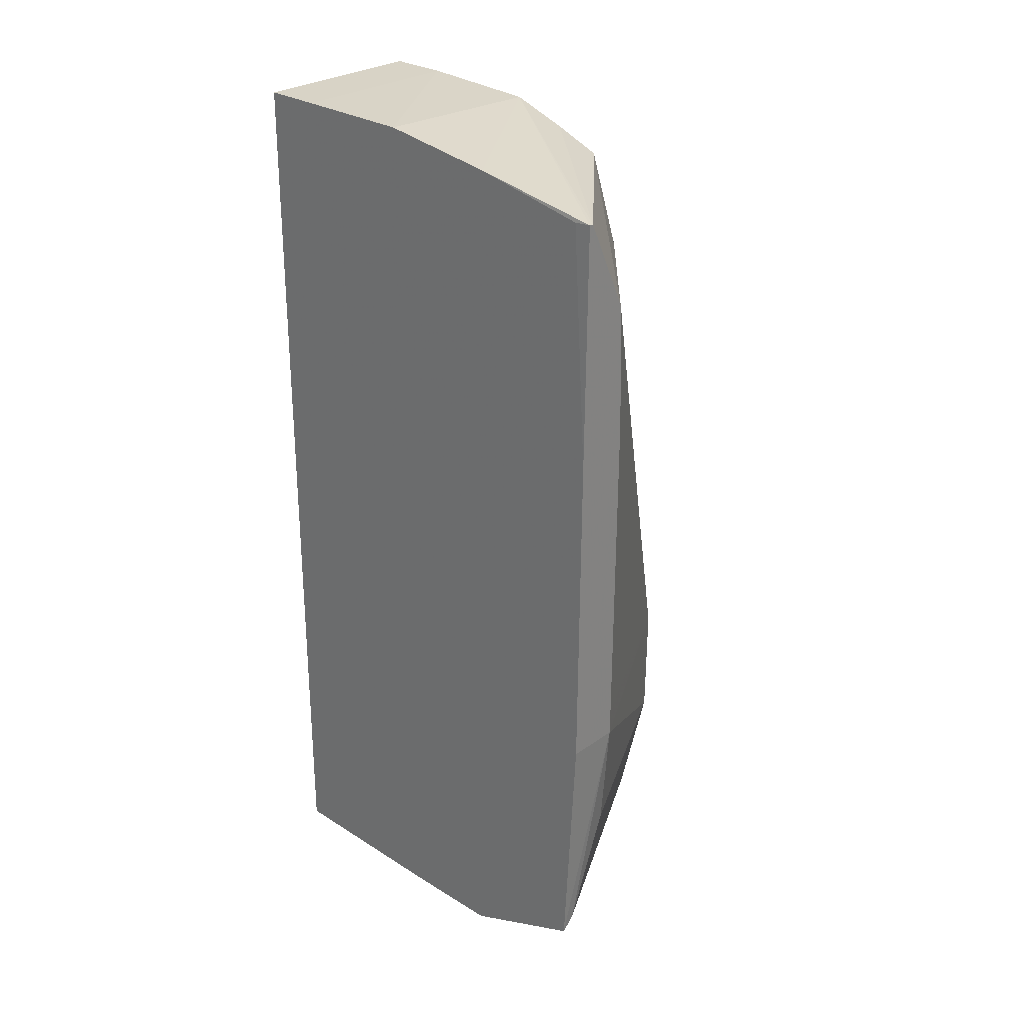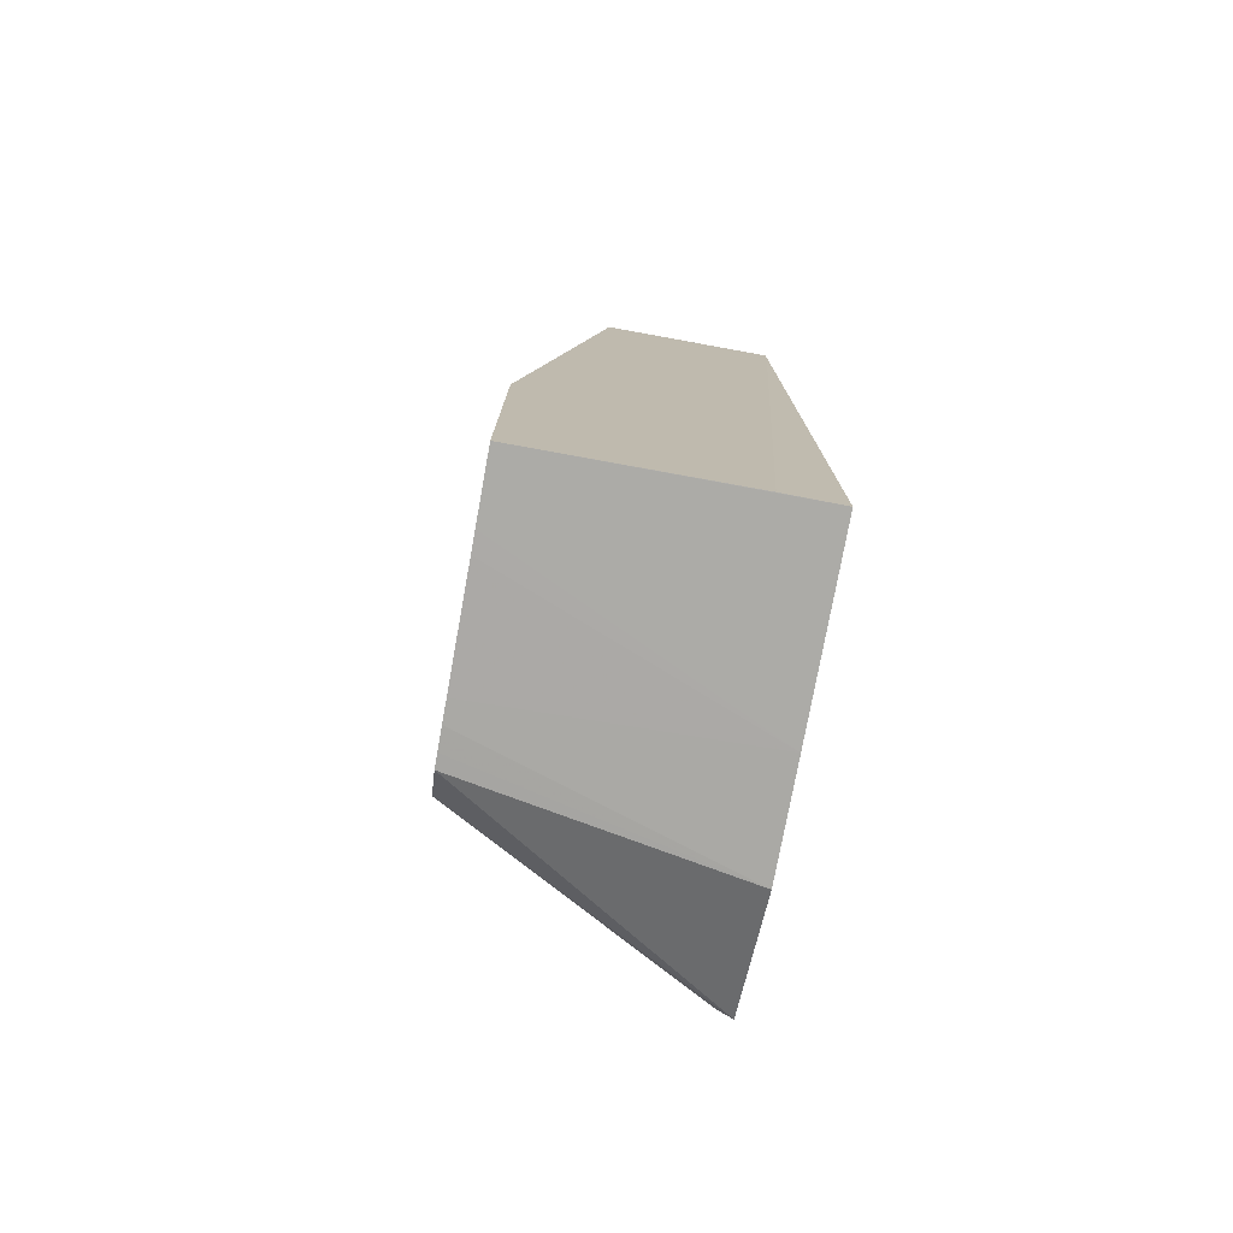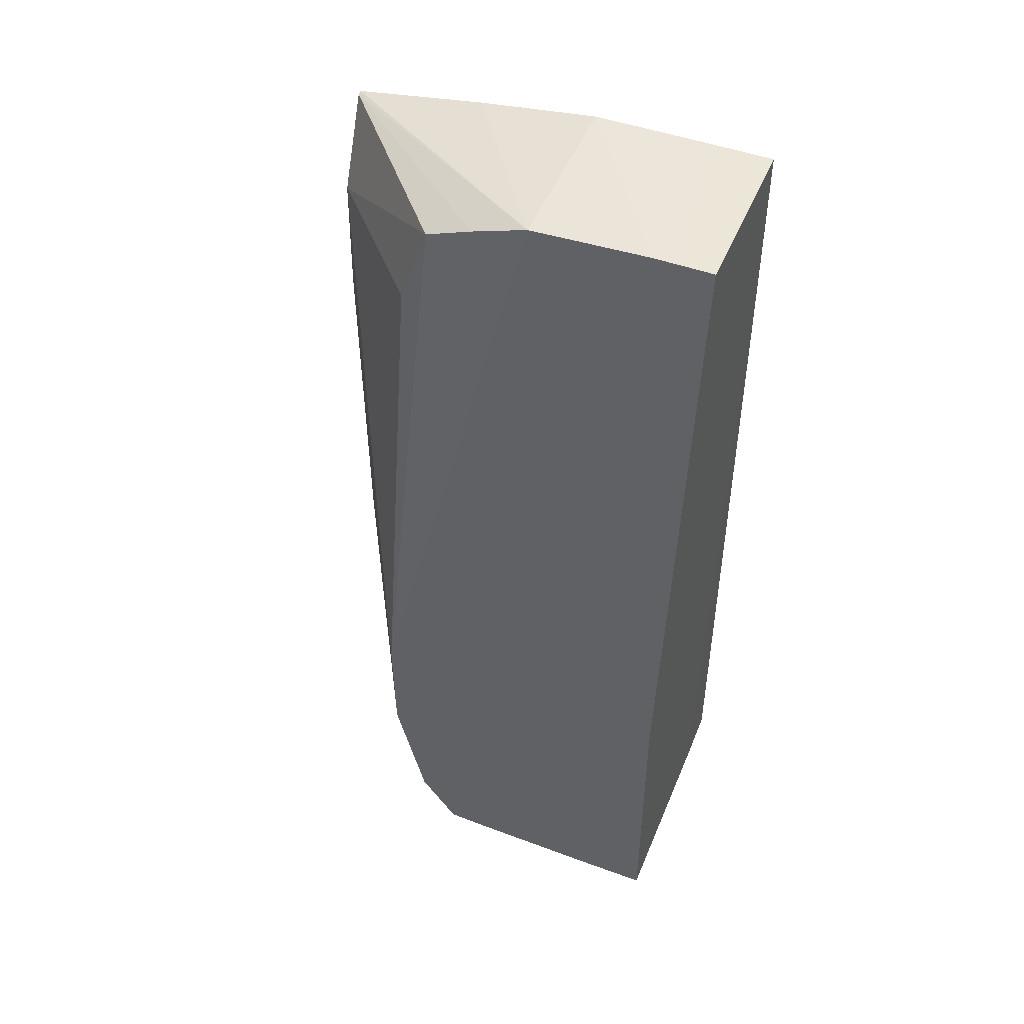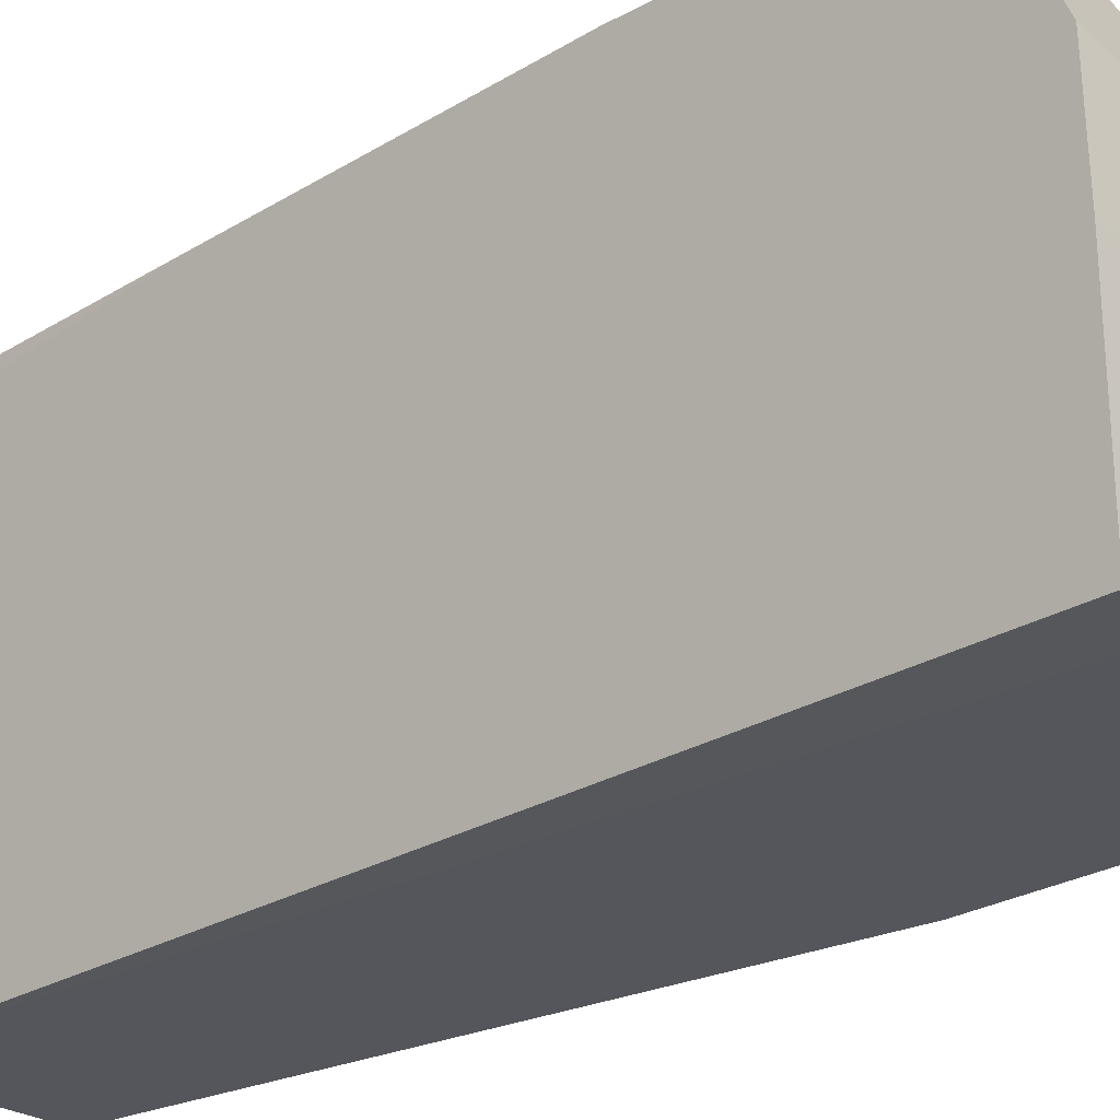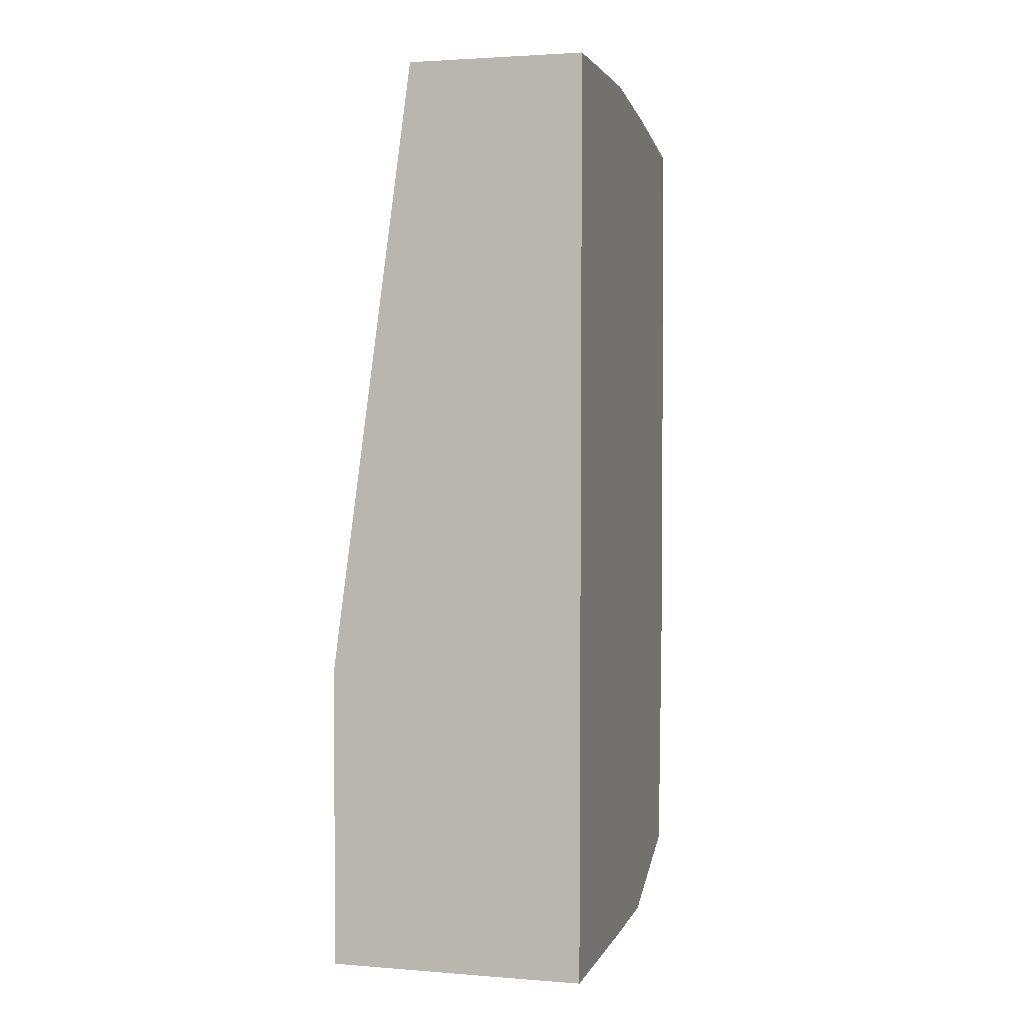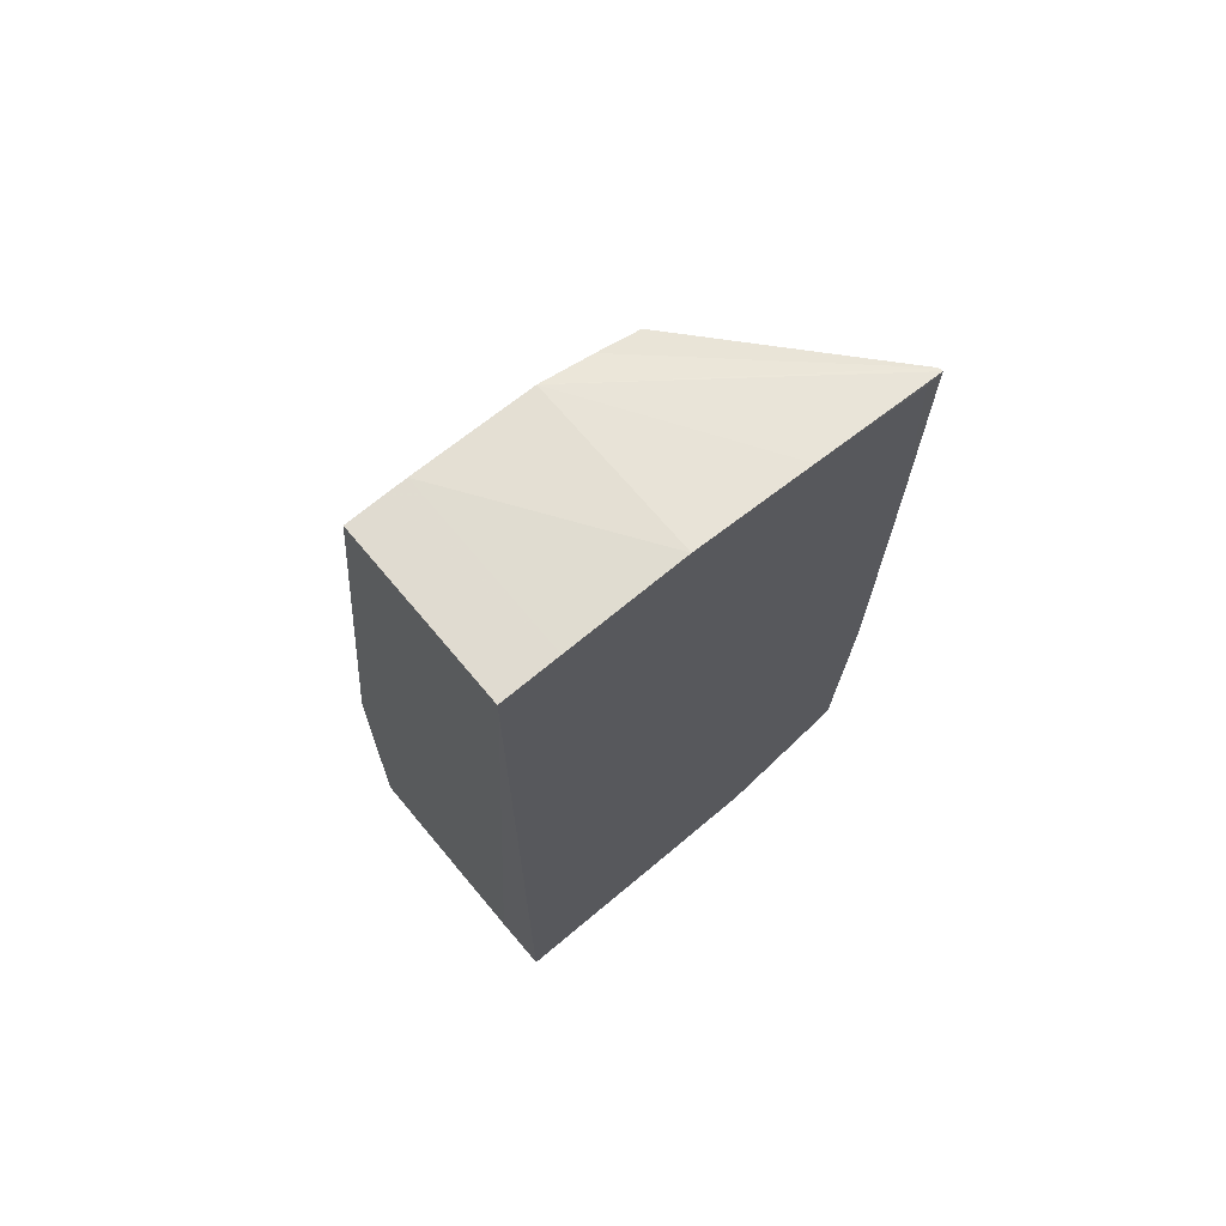
<metadata>
{"format":"obj","ext":"obj","renderer":"f3d","projection":"perspective","resolution":1024,"background":"white","views":[{"elev":28.1,"azim":133.6,"up":"+Z"},{"elev":-76.3,"azim":-10.4,"up":"+Z"},{"elev":48.7,"azim":-67.9,"up":"+Z"},{"elev":-26.4,"azim":134.1,"up":"+Y"},{"elev":2.5,"azim":15.3,"up":"+Z"},{"elev":69.9,"azim":50.0,"up":"+Z"}]}
</metadata>
<code>
v -0.04959 0.0686 -0.0004286
v -0.04959 0.06901 -0.0004286
v -0.04947 0.06901 -0.0004286
v -0.04791 0.06979 -0.0004283
v -0.04792 0.0686 -0.0004283
v -0.04827 0.06859 -0.0004282
v -0.04959 0.06861 0.001546
v -0.04959 0.06913 -0.0004281
v -0.04959 0.06982 -0.0004185
v -0.04959 0.06996 -0.0004163
v -0.04791 0.07048 -0.0004159
v -0.04792 0.06861 0.001545
v -0.04815 0.06861 0.001545
v -0.04906 0.06863 0.005508
v -0.04906 0.06883 0.005508
v -0.04906 0.06901 0.005507
v -0.04959 0.07064 0.001534
v -0.04959 0.0701 -0.0004106
v -0.04959 0.07019 -0.0004065
v -0.04791 0.07132 -6.115e-05
v -0.04792 0.06863 0.005392
v -0.04792 0.06863 0.005508
v -0.04791 0.069 0.005507
v -0.04869 0.06901 0.005507
v -0.04791 0.06978 0.005502
v -0.04906 0.06942 0.005488
v -0.04959 0.07063 0.0009555
v -0.04906 0.06979 0.005471
v -0.04906 0.07015 0.005345
v -0.04906 0.07045 0.005227
v -0.04906 0.07064 0.004664
v -0.04822 0.07142 0.004673
v -0.04822 0.07142 0.004664
v -0.04825 0.07142 0.003884
v -0.04825 0.07141 0.003251
v -0.04826 0.07141 0.002481
v -0.04826 0.07141 0.00171
v -0.04826 0.0714 0.001548
v -0.04826 0.0714 0.001534
v -0.04959 0.07043 -6.483e-05
v -0.048 0.07132 2.606e-05
v -0.04808 0.0714 0.00153
v -0.04791 0.0714 0.00153
v -0.04791 0.07056 0.005394
v -0.04959 0.07063 0.0007695
v -0.04792 0.07142 0.005254
v -0.04795 0.07142 0.005246
v -0.04828 0.07133 0.0007696
v -0.04791 0.07142 0.003687
v -0.04791 0.07132 0.005246
f 1 2 3
f 1 3 4
f 1 4 5
f 1 5 6
f 1 6 13
f 1 13 7
f 1 7 17
f 1 17 27
f 1 27 45
f 1 45 40
f 1 40 19
f 1 19 18
f 1 18 10
f 1 10 9
f 1 9 8
f 1 8 2
f 2 8 4
f 2 4 3
f 4 8 9
f 4 9 10
f 4 10 11
f 4 11 20
f 4 20 43
f 4 43 49
f 4 49 50
f 4 50 44
f 4 44 25
f 4 25 23
f 4 23 22
f 4 22 21
f 4 21 12
f 4 12 5
f 5 12 13
f 5 13 6
f 7 13 22
f 7 22 14
f 7 14 15
f 7 15 16
f 7 16 17
f 10 18 11
f 11 18 19
f 11 19 20
f 12 21 13
f 13 21 22
f 14 22 15
f 15 23 16
f 15 22 23
f 16 24 25
f 16 25 26
f 16 26 17
f 16 23 24
f 17 26 28
f 17 28 29
f 17 29 30
f 17 30 31
f 17 31 32
f 17 32 33
f 17 33 34
f 17 34 35
f 17 35 36
f 17 36 37
f 17 37 38
f 17 38 39
f 17 39 27
f 19 40 20
f 20 40 41
f 20 41 39
f 20 39 42
f 20 42 43
f 23 25 24
f 25 44 28
f 25 28 26
f 27 39 45
f 28 44 46
f 28 46 47
f 28 47 29
f 29 47 30
f 30 47 32
f 30 32 31
f 32 47 46
f 32 46 49
f 32 49 43
f 32 43 42
f 32 42 39
f 32 39 38
f 32 38 37
f 32 37 36
f 32 36 35
f 32 35 34
f 32 34 33
f 39 41 48
f 39 48 45
f 40 45 41
f 41 45 48
f 44 50 46
f 46 50 49

</code>
